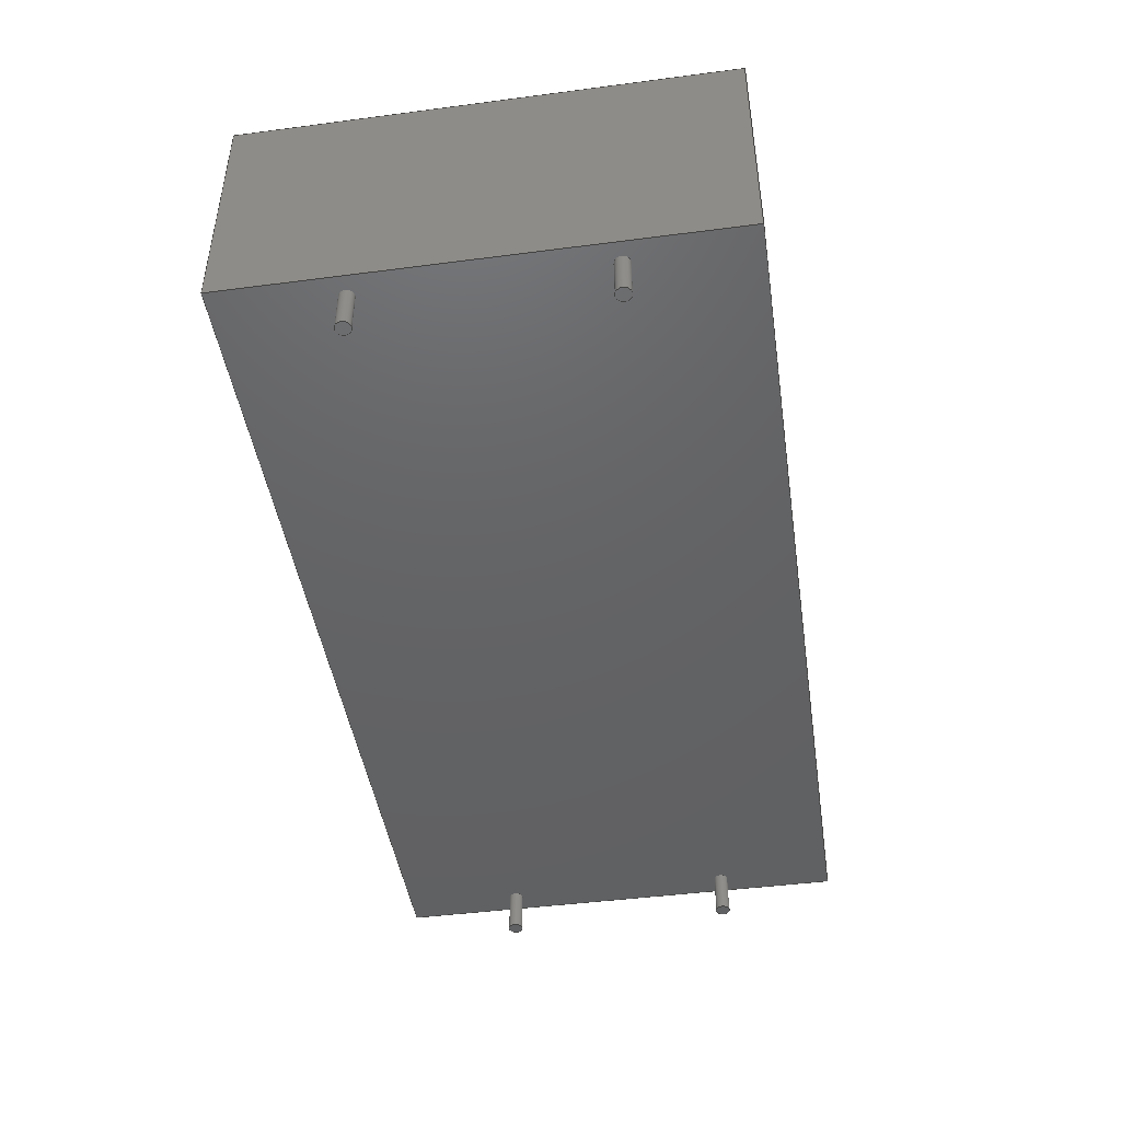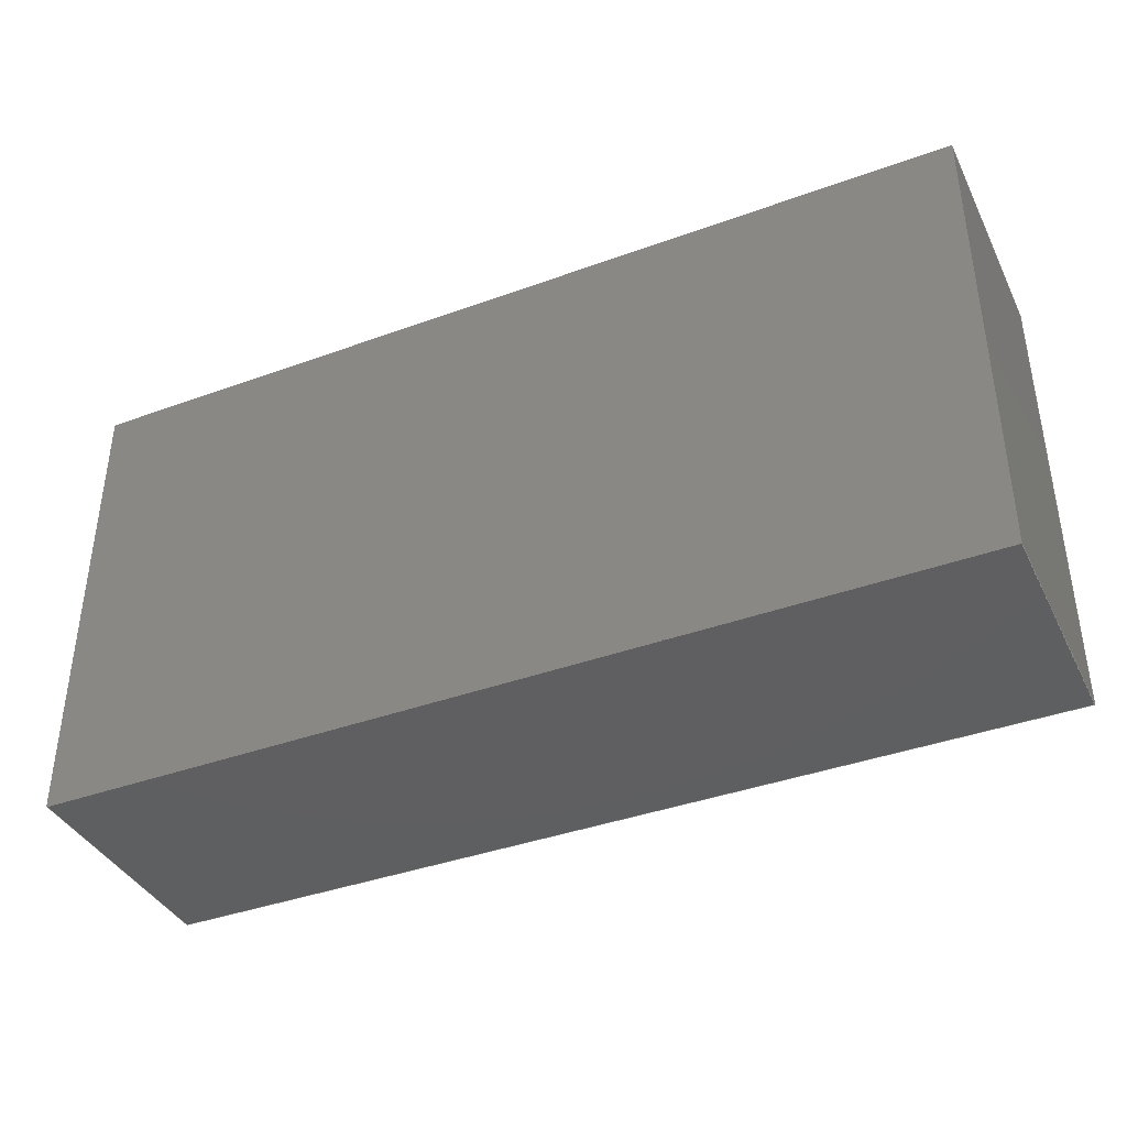
<metadata>
{"format":"step","ext":"step","renderer":"f3d","projection":"perspective","resolution":1024,"background":"white","views":[{"elev":-45.1,"azim":-81.4,"up":"+Z"},{"elev":-39.1,"azim":24.5,"up":"+Y"}]}
</metadata>
<code>
ISO-10303-21;
DATA;
#1 = APPLICATION_PROTOCOL_DEFINITION('international standard',
  'automotive_design',2000,#2);
#2 = APPLICATION_CONTEXT(
  'core data for automotive mechanical design processes');
#3 = SHAPE_DEFINITION_REPRESENTATION(#4,#10);
#4 = PRODUCT_DEFINITION_SHAPE('','',#5);
#5 = PRODUCT_DEFINITION('design','',#6,#9);
#6 = PRODUCT_DEFINITION_FORMATION('','',#7);
#7 = PRODUCT('BatteryHolder_Eagle-12BHC186P',
  'BatteryHolder_Eagle-12BHC186P','',(#8));
#8 = PRODUCT_CONTEXT('',#2,'mechanical');
#9 = PRODUCT_DEFINITION_CONTEXT('part definition',#2,'design');
#10 = ADVANCED_BREP_SHAPE_REPRESENTATION('',(#11,#15),#345);
#11 = AXIS2_PLACEMENT_3D('',#12,#13,#14);
#12 = CARTESIAN_POINT('',(0,0,0));
#13 = DIRECTION('',(0,0,1));
#14 = DIRECTION('',(1,0,-0));
#15 = MANIFOLD_SOLID_BREP('',#16);
#16 = CLOSED_SHELL('',(#17,#50,#126,#135,#166,#190,#214,#231,#256,#281,
    #306,#318,#327,#336));
#17 = ADVANCED_FACE('',(#18),#45,.T.);
#18 = FACE_BOUND('',#19,.T.);
#19 = EDGE_LOOP('',(#20,#29,#37,#44));
#20 = ORIENTED_EDGE('',*,*,#21,.F.);
#21 = EDGE_CURVE('',#22,#22,#24,.T.);
#22 = VERTEX_POINT('',#23);
#23 = CARTESIAN_POINT('',(-72.6,29.1,0.01));
#24 = CIRCLE('',#25,0.6);
#25 = AXIS2_PLACEMENT_3D('',#26,#27,#28);
#26 = CARTESIAN_POINT('',(-73.2,29.1,0.01));
#27 = DIRECTION('',(0,0,1));
#28 = DIRECTION('',(1,0,0));
#29 = ORIENTED_EDGE('',*,*,#30,.F.);
#30 = EDGE_CURVE('',#31,#22,#33,.T.);
#31 = VERTEX_POINT('',#32);
#32 = CARTESIAN_POINT('',(-72.6,29.1,-3.5));
#33 = LINE('',#34,#35);
#34 = CARTESIAN_POINT('',(-72.6,29.1,-3.5));
#35 = VECTOR('',#36,1);
#36 = DIRECTION('',(0,0,1));
#37 = ORIENTED_EDGE('',*,*,#38,.T.);
#38 = EDGE_CURVE('',#31,#31,#39,.T.);
#39 = CIRCLE('',#40,0.6);
#40 = AXIS2_PLACEMENT_3D('',#41,#42,#43);
#41 = CARTESIAN_POINT('',(-73.2,29.1,-3.5));
#42 = DIRECTION('',(0,0,1));
#43 = DIRECTION('',(1,0,0));
#44 = ORIENTED_EDGE('',*,*,#30,.T.);
#45 = CYLINDRICAL_SURFACE('',#46,0.6);
#46 = AXIS2_PLACEMENT_3D('',#47,#48,#49);
#47 = CARTESIAN_POINT('',(-73.2,29.1,-3.5));
#48 = DIRECTION('',(0,0,1));
#49 = DIRECTION('',(1,0,0));
#50 = ADVANCED_FACE('',(#51,#85,#96,#107,#110),#121,.F.);
#51 = FACE_BOUND('',#52,.F.);
#52 = EDGE_LOOP('',(#53,#63,#71,#79));
#53 = ORIENTED_EDGE('',*,*,#54,.T.);
#54 = EDGE_CURVE('',#55,#57,#59,.T.);
#55 = VERTEX_POINT('',#56);
#56 = CARTESIAN_POINT('',(-75,-0.001283,
    0.01));
#57 = VERTEX_POINT('',#58);
#58 = CARTESIAN_POINT('',(0.001018,-0.001283,
    0.01));
#59 = LINE('',#60,#61);
#60 = CARTESIAN_POINT('',(-75,-0.001283,
    0.01));
#61 = VECTOR('',#62,1);
#62 = DIRECTION('',(1,3.062e-17,0));
#63 = ORIENTED_EDGE('',*,*,#64,.T.);
#64 = EDGE_CURVE('',#57,#65,#67,.T.);
#65 = VERTEX_POINT('',#66);
#66 = CARTESIAN_POINT('',(0.001018,39,
    0.01));
#67 = LINE('',#68,#69);
#68 = CARTESIAN_POINT('',(0.001018,-0.001283,
    0.01));
#69 = VECTOR('',#70,1);
#70 = DIRECTION('',(-3.062e-17,1,0));
#71 = ORIENTED_EDGE('',*,*,#72,.T.);
#72 = EDGE_CURVE('',#65,#73,#75,.T.);
#73 = VERTEX_POINT('',#74);
#74 = CARTESIAN_POINT('',(-75,39,
    0.01));
#75 = LINE('',#76,#77);
#76 = CARTESIAN_POINT('',(0.001018,39,
    0.01));
#77 = VECTOR('',#78,1);
#78 = DIRECTION('',(-1,-3.062e-17,0));
#79 = ORIENTED_EDGE('',*,*,#80,.T.);
#80 = EDGE_CURVE('',#73,#55,#81,.T.);
#81 = LINE('',#82,#83);
#82 = CARTESIAN_POINT('',(-75,39,
    0.01));
#83 = VECTOR('',#84,1);
#84 = DIRECTION('',(3.062e-17,-1,0));
#85 = FACE_BOUND('',#86,.F.);
#86 = EDGE_LOOP('',(#87));
#87 = ORIENTED_EDGE('',*,*,#88,.F.);
#88 = EDGE_CURVE('',#89,#89,#91,.T.);
#89 = VERTEX_POINT('',#90);
#90 = CARTESIAN_POINT('',(-72.6,9.8,0.01));
#91 = CIRCLE('',#92,0.6);
#92 = AXIS2_PLACEMENT_3D('',#93,#94,#95);
#93 = CARTESIAN_POINT('',(-73.2,9.8,0.01));
#94 = DIRECTION('',(0,0,1));
#95 = DIRECTION('',(1,0,0));
#96 = FACE_BOUND('',#97,.F.);
#97 = EDGE_LOOP('',(#98));
#98 = ORIENTED_EDGE('',*,*,#99,.F.);
#99 = EDGE_CURVE('',#100,#100,#102,.T.);
#100 = VERTEX_POINT('',#101);
#101 = CARTESIAN_POINT('',(-1.2,9.8,0.01));
#102 = CIRCLE('',#103,0.6);
#103 = AXIS2_PLACEMENT_3D('',#104,#105,#106);
#104 = CARTESIAN_POINT('',(-1.8,9.8,0.01));
#105 = DIRECTION('',(0,0,1));
#106 = DIRECTION('',(1,0,0));
#107 = FACE_BOUND('',#108,.F.);
#108 = EDGE_LOOP('',(#109));
#109 = ORIENTED_EDGE('',*,*,#21,.F.);
#110 = FACE_BOUND('',#111,.F.);
#111 = EDGE_LOOP('',(#112));
#112 = ORIENTED_EDGE('',*,*,#113,.F.);
#113 = EDGE_CURVE('',#114,#114,#116,.T.);
#114 = VERTEX_POINT('',#115);
#115 = CARTESIAN_POINT('',(-1.2,29.1,0.01));
#116 = CIRCLE('',#117,0.6);
#117 = AXIS2_PLACEMENT_3D('',#118,#119,#120);
#118 = CARTESIAN_POINT('',(-1.8,29.1,0.01));
#119 = DIRECTION('',(0,0,1));
#120 = DIRECTION('',(1,0,0));
#121 = PLANE('',#122);
#122 = AXIS2_PLACEMENT_3D('',#123,#124,#125);
#123 = CARTESIAN_POINT('',(-37.5,19.5,
    0.01));
#124 = DIRECTION('',(0,0,1));
#125 = DIRECTION('',(1,0,0));
#126 = ADVANCED_FACE('',(#127),#130,.F.);
#127 = FACE_BOUND('',#128,.T.);
#128 = EDGE_LOOP('',(#129));
#129 = ORIENTED_EDGE('',*,*,#38,.F.);
#130 = PLANE('',#131);
#131 = AXIS2_PLACEMENT_3D('',#132,#133,#134);
#132 = CARTESIAN_POINT('',(-73.2,29.1,-3.5));
#133 = DIRECTION('',(0,0,1));
#134 = DIRECTION('',(1,0,0));
#135 = ADVANCED_FACE('',(#136),#161,.F.);
#136 = FACE_BOUND('',#137,.F.);
#137 = EDGE_LOOP('',(#138,#146,#154,#160));
#138 = ORIENTED_EDGE('',*,*,#139,.T.);
#139 = EDGE_CURVE('',#55,#140,#142,.T.);
#140 = VERTEX_POINT('',#141);
#141 = CARTESIAN_POINT('',(-75,-0.001283,
    19.61));
#142 = LINE('',#143,#144);
#143 = CARTESIAN_POINT('',(-75,-0.001283,
    0.01));
#144 = VECTOR('',#145,1);
#145 = DIRECTION('',(0,0,1));
#146 = ORIENTED_EDGE('',*,*,#147,.T.);
#147 = EDGE_CURVE('',#140,#148,#150,.T.);
#148 = VERTEX_POINT('',#149);
#149 = CARTESIAN_POINT('',(0.001018,-0.001283,
    19.61));
#150 = LINE('',#151,#152);
#151 = CARTESIAN_POINT('',(-75,-0.001283,
    19.61));
#152 = VECTOR('',#153,1);
#153 = DIRECTION('',(1,3.062e-17,0));
#154 = ORIENTED_EDGE('',*,*,#155,.F.);
#155 = EDGE_CURVE('',#57,#148,#156,.T.);
#156 = LINE('',#157,#158);
#157 = CARTESIAN_POINT('',(0.001018,-0.001283,
    0.01));
#158 = VECTOR('',#159,1);
#159 = DIRECTION('',(0,0,1));
#160 = ORIENTED_EDGE('',*,*,#54,.F.);
#161 = PLANE('',#162);
#162 = AXIS2_PLACEMENT_3D('',#163,#164,#165);
#163 = CARTESIAN_POINT('',(-75,-0.001283,
    0.01));
#164 = DIRECTION('',(-3.062e-17,1,0));
#165 = DIRECTION('',(1,3.062e-17,0));
#166 = ADVANCED_FACE('',(#167),#185,.F.);
#167 = FACE_BOUND('',#168,.F.);
#168 = EDGE_LOOP('',(#169,#177,#183,#184));
#169 = ORIENTED_EDGE('',*,*,#170,.T.);
#170 = EDGE_CURVE('',#73,#171,#173,.T.);
#171 = VERTEX_POINT('',#172);
#172 = CARTESIAN_POINT('',(-75,39,
    19.61));
#173 = LINE('',#174,#175);
#174 = CARTESIAN_POINT('',(-75,39,
    0.01));
#175 = VECTOR('',#176,1);
#176 = DIRECTION('',(0,0,1));
#177 = ORIENTED_EDGE('',*,*,#178,.T.);
#178 = EDGE_CURVE('',#171,#140,#179,.T.);
#179 = LINE('',#180,#181);
#180 = CARTESIAN_POINT('',(-75,39,
    19.61));
#181 = VECTOR('',#182,1);
#182 = DIRECTION('',(3.062e-17,-1,0));
#183 = ORIENTED_EDGE('',*,*,#139,.F.);
#184 = ORIENTED_EDGE('',*,*,#80,.F.);
#185 = PLANE('',#186);
#186 = AXIS2_PLACEMENT_3D('',#187,#188,#189);
#187 = CARTESIAN_POINT('',(-75,39,
    0.01));
#188 = DIRECTION('',(1,3.062e-17,0));
#189 = DIRECTION('',(3.062e-17,-1,0));
#190 = ADVANCED_FACE('',(#191),#209,.F.);
#191 = FACE_BOUND('',#192,.F.);
#192 = EDGE_LOOP('',(#193,#194,#202,#208));
#193 = ORIENTED_EDGE('',*,*,#155,.T.);
#194 = ORIENTED_EDGE('',*,*,#195,.T.);
#195 = EDGE_CURVE('',#148,#196,#198,.T.);
#196 = VERTEX_POINT('',#197);
#197 = CARTESIAN_POINT('',(0.001018,39,
    19.61));
#198 = LINE('',#199,#200);
#199 = CARTESIAN_POINT('',(0.001018,-0.001283,
    19.61));
#200 = VECTOR('',#201,1);
#201 = DIRECTION('',(-3.062e-17,1,0));
#202 = ORIENTED_EDGE('',*,*,#203,.F.);
#203 = EDGE_CURVE('',#65,#196,#204,.T.);
#204 = LINE('',#205,#206);
#205 = CARTESIAN_POINT('',(0.001018,39,
    0.01));
#206 = VECTOR('',#207,1);
#207 = DIRECTION('',(0,0,1));
#208 = ORIENTED_EDGE('',*,*,#64,.F.);
#209 = PLANE('',#210);
#210 = AXIS2_PLACEMENT_3D('',#211,#212,#213);
#211 = CARTESIAN_POINT('',(0.001018,-0.001283,
    0.01));
#212 = DIRECTION('',(-1,-3.062e-17,0));
#213 = DIRECTION('',(-3.062e-17,1,0));
#214 = ADVANCED_FACE('',(#215),#226,.F.);
#215 = FACE_BOUND('',#216,.F.);
#216 = EDGE_LOOP('',(#217,#218,#224,#225));
#217 = ORIENTED_EDGE('',*,*,#203,.T.);
#218 = ORIENTED_EDGE('',*,*,#219,.T.);
#219 = EDGE_CURVE('',#196,#171,#220,.T.);
#220 = LINE('',#221,#222);
#221 = CARTESIAN_POINT('',(0.001018,39,
    19.61));
#222 = VECTOR('',#223,1);
#223 = DIRECTION('',(-1,-3.062e-17,0));
#224 = ORIENTED_EDGE('',*,*,#170,.F.);
#225 = ORIENTED_EDGE('',*,*,#72,.F.);
#226 = PLANE('',#227);
#227 = AXIS2_PLACEMENT_3D('',#228,#229,#230);
#228 = CARTESIAN_POINT('',(0.001018,39,
    0.01));
#229 = DIRECTION('',(3.062e-17,-1,0));
#230 = DIRECTION('',(-1,-3.062e-17,0));
#231 = ADVANCED_FACE('',(#232),#251,.T.);
#232 = FACE_BOUND('',#233,.T.);
#233 = EDGE_LOOP('',(#234,#235,#243,#250));
#234 = ORIENTED_EDGE('',*,*,#88,.F.);
#235 = ORIENTED_EDGE('',*,*,#236,.F.);
#236 = EDGE_CURVE('',#237,#89,#239,.T.);
#237 = VERTEX_POINT('',#238);
#238 = CARTESIAN_POINT('',(-72.6,9.8,-3.5));
#239 = LINE('',#240,#241);
#240 = CARTESIAN_POINT('',(-72.6,9.8,-3.5));
#241 = VECTOR('',#242,1);
#242 = DIRECTION('',(0,0,1));
#243 = ORIENTED_EDGE('',*,*,#244,.T.);
#244 = EDGE_CURVE('',#237,#237,#245,.T.);
#245 = CIRCLE('',#246,0.6);
#246 = AXIS2_PLACEMENT_3D('',#247,#248,#249);
#247 = CARTESIAN_POINT('',(-73.2,9.8,-3.5));
#248 = DIRECTION('',(0,0,1));
#249 = DIRECTION('',(1,0,0));
#250 = ORIENTED_EDGE('',*,*,#236,.T.);
#251 = CYLINDRICAL_SURFACE('',#252,0.6);
#252 = AXIS2_PLACEMENT_3D('',#253,#254,#255);
#253 = CARTESIAN_POINT('',(-73.2,9.8,-3.5));
#254 = DIRECTION('',(0,0,1));
#255 = DIRECTION('',(1,0,0));
#256 = ADVANCED_FACE('',(#257),#276,.T.);
#257 = FACE_BOUND('',#258,.T.);
#258 = EDGE_LOOP('',(#259,#260,#268,#275));
#259 = ORIENTED_EDGE('',*,*,#99,.F.);
#260 = ORIENTED_EDGE('',*,*,#261,.F.);
#261 = EDGE_CURVE('',#262,#100,#264,.T.);
#262 = VERTEX_POINT('',#263);
#263 = CARTESIAN_POINT('',(-1.2,9.8,-3.5));
#264 = LINE('',#265,#266);
#265 = CARTESIAN_POINT('',(-1.2,9.8,-3.5));
#266 = VECTOR('',#267,1);
#267 = DIRECTION('',(0,0,1));
#268 = ORIENTED_EDGE('',*,*,#269,.T.);
#269 = EDGE_CURVE('',#262,#262,#270,.T.);
#270 = CIRCLE('',#271,0.6);
#271 = AXIS2_PLACEMENT_3D('',#272,#273,#274);
#272 = CARTESIAN_POINT('',(-1.8,9.8,-3.5));
#273 = DIRECTION('',(0,0,1));
#274 = DIRECTION('',(1,0,0));
#275 = ORIENTED_EDGE('',*,*,#261,.T.);
#276 = CYLINDRICAL_SURFACE('',#277,0.6);
#277 = AXIS2_PLACEMENT_3D('',#278,#279,#280);
#278 = CARTESIAN_POINT('',(-1.8,9.8,-3.5));
#279 = DIRECTION('',(0,0,1));
#280 = DIRECTION('',(1,0,0));
#281 = ADVANCED_FACE('',(#282),#301,.T.);
#282 = FACE_BOUND('',#283,.T.);
#283 = EDGE_LOOP('',(#284,#285,#293,#300));
#284 = ORIENTED_EDGE('',*,*,#113,.F.);
#285 = ORIENTED_EDGE('',*,*,#286,.F.);
#286 = EDGE_CURVE('',#287,#114,#289,.T.);
#287 = VERTEX_POINT('',#288);
#288 = CARTESIAN_POINT('',(-1.2,29.1,-3.5));
#289 = LINE('',#290,#291);
#290 = CARTESIAN_POINT('',(-1.2,29.1,-3.5));
#291 = VECTOR('',#292,1);
#292 = DIRECTION('',(0,0,1));
#293 = ORIENTED_EDGE('',*,*,#294,.T.);
#294 = EDGE_CURVE('',#287,#287,#295,.T.);
#295 = CIRCLE('',#296,0.6);
#296 = AXIS2_PLACEMENT_3D('',#297,#298,#299);
#297 = CARTESIAN_POINT('',(-1.8,29.1,-3.5));
#298 = DIRECTION('',(0,0,1));
#299 = DIRECTION('',(1,0,0));
#300 = ORIENTED_EDGE('',*,*,#286,.T.);
#301 = CYLINDRICAL_SURFACE('',#302,0.6);
#302 = AXIS2_PLACEMENT_3D('',#303,#304,#305);
#303 = CARTESIAN_POINT('',(-1.8,29.1,-3.5));
#304 = DIRECTION('',(0,0,1));
#305 = DIRECTION('',(1,0,0));
#306 = ADVANCED_FACE('',(#307),#313,.T.);
#307 = FACE_BOUND('',#308,.T.);
#308 = EDGE_LOOP('',(#309,#310,#311,#312));
#309 = ORIENTED_EDGE('',*,*,#147,.T.);
#310 = ORIENTED_EDGE('',*,*,#195,.T.);
#311 = ORIENTED_EDGE('',*,*,#219,.T.);
#312 = ORIENTED_EDGE('',*,*,#178,.T.);
#313 = PLANE('',#314);
#314 = AXIS2_PLACEMENT_3D('',#315,#316,#317);
#315 = CARTESIAN_POINT('',(-37.5,19.5,
    19.61));
#316 = DIRECTION('',(0,0,1));
#317 = DIRECTION('',(1,0,0));
#318 = ADVANCED_FACE('',(#319),#322,.F.);
#319 = FACE_BOUND('',#320,.T.);
#320 = EDGE_LOOP('',(#321));
#321 = ORIENTED_EDGE('',*,*,#244,.F.);
#322 = PLANE('',#323);
#323 = AXIS2_PLACEMENT_3D('',#324,#325,#326);
#324 = CARTESIAN_POINT('',(-73.2,9.8,-3.5));
#325 = DIRECTION('',(0,0,1));
#326 = DIRECTION('',(1,0,0));
#327 = ADVANCED_FACE('',(#328),#331,.F.);
#328 = FACE_BOUND('',#329,.T.);
#329 = EDGE_LOOP('',(#330));
#330 = ORIENTED_EDGE('',*,*,#269,.F.);
#331 = PLANE('',#332);
#332 = AXIS2_PLACEMENT_3D('',#333,#334,#335);
#333 = CARTESIAN_POINT('',(-1.8,9.8,-3.5));
#334 = DIRECTION('',(0,0,1));
#335 = DIRECTION('',(1,0,0));
#336 = ADVANCED_FACE('',(#337),#340,.F.);
#337 = FACE_BOUND('',#338,.T.);
#338 = EDGE_LOOP('',(#339));
#339 = ORIENTED_EDGE('',*,*,#294,.F.);
#340 = PLANE('',#341);
#341 = AXIS2_PLACEMENT_3D('',#342,#343,#344);
#342 = CARTESIAN_POINT('',(-1.8,29.1,-3.5));
#343 = DIRECTION('',(0,0,1));
#344 = DIRECTION('',(1,0,0));
#345 = ( GEOMETRIC_REPRESENTATION_CONTEXT(3) 
GLOBAL_UNCERTAINTY_ASSIGNED_CONTEXT((#349)) GLOBAL_UNIT_ASSIGNED_CONTEXT
((#346,#347,#348)) REPRESENTATION_CONTEXT('Context #1',
  '3D Context with UNIT and UNCERTAINTY') );
#346 = ( LENGTH_UNIT() NAMED_UNIT(*) SI_UNIT(.MILLI.,.METRE.) );
#347 = ( NAMED_UNIT(*) PLANE_ANGLE_UNIT() SI_UNIT($,.RADIAN.) );
#348 = ( NAMED_UNIT(*) SI_UNIT($,.STERADIAN.) SOLID_ANGLE_UNIT() );
#349 = UNCERTAINTY_MEASURE_WITH_UNIT(LENGTH_MEASURE(1e-07),#346,
  'distance_accuracy_value','confusion accuracy');
#350 = PRODUCT_RELATED_PRODUCT_CATEGORY('part',$,(#7));
#351 = MECHANICAL_DESIGN_GEOMETRIC_PRESENTATION_REPRESENTATION('',(#352,
    #360,#368,#375,#382,#389,#396,#403,#410,#417,#424,#431,#438,#445),
  #345);
#352 = STYLED_ITEM('color',(#353),#17);
#353 = PRESENTATION_STYLE_ASSIGNMENT((#354));
#354 = SURFACE_STYLE_USAGE(.BOTH.,#355);
#355 = SURFACE_SIDE_STYLE('',(#356));
#356 = SURFACE_STYLE_FILL_AREA(#357);
#357 = FILL_AREA_STYLE('',(#358));
#358 = FILL_AREA_STYLE_COLOUR('',#359);
#359 = COLOUR_RGB('',0.8431,0.8353,0.9608);
#360 = STYLED_ITEM('color',(#361),#50);
#361 = PRESENTATION_STYLE_ASSIGNMENT((#362));
#362 = SURFACE_STYLE_USAGE(.BOTH.,#363);
#363 = SURFACE_SIDE_STYLE('',(#364));
#364 = SURFACE_STYLE_FILL_AREA(#365);
#365 = FILL_AREA_STYLE('',(#366));
#366 = FILL_AREA_STYLE_COLOUR('',#367);
#367 = COLOUR_RGB('',0.25,0.262,0.281);
#368 = STYLED_ITEM('color',(#369),#126);
#369 = PRESENTATION_STYLE_ASSIGNMENT((#370));
#370 = SURFACE_STYLE_USAGE(.BOTH.,#371);
#371 = SURFACE_SIDE_STYLE('',(#372));
#372 = SURFACE_STYLE_FILL_AREA(#373);
#373 = FILL_AREA_STYLE('',(#374));
#374 = FILL_AREA_STYLE_COLOUR('',#359);
#375 = STYLED_ITEM('color',(#376),#135);
#376 = PRESENTATION_STYLE_ASSIGNMENT((#377));
#377 = SURFACE_STYLE_USAGE(.BOTH.,#378);
#378 = SURFACE_SIDE_STYLE('',(#379));
#379 = SURFACE_STYLE_FILL_AREA(#380);
#380 = FILL_AREA_STYLE('',(#381));
#381 = FILL_AREA_STYLE_COLOUR('',#367);
#382 = STYLED_ITEM('color',(#383),#166);
#383 = PRESENTATION_STYLE_ASSIGNMENT((#384));
#384 = SURFACE_STYLE_USAGE(.BOTH.,#385);
#385 = SURFACE_SIDE_STYLE('',(#386));
#386 = SURFACE_STYLE_FILL_AREA(#387);
#387 = FILL_AREA_STYLE('',(#388));
#388 = FILL_AREA_STYLE_COLOUR('',#367);
#389 = STYLED_ITEM('color',(#390),#190);
#390 = PRESENTATION_STYLE_ASSIGNMENT((#391));
#391 = SURFACE_STYLE_USAGE(.BOTH.,#392);
#392 = SURFACE_SIDE_STYLE('',(#393));
#393 = SURFACE_STYLE_FILL_AREA(#394);
#394 = FILL_AREA_STYLE('',(#395));
#395 = FILL_AREA_STYLE_COLOUR('',#367);
#396 = STYLED_ITEM('color',(#397),#214);
#397 = PRESENTATION_STYLE_ASSIGNMENT((#398));
#398 = SURFACE_STYLE_USAGE(.BOTH.,#399);
#399 = SURFACE_SIDE_STYLE('',(#400));
#400 = SURFACE_STYLE_FILL_AREA(#401);
#401 = FILL_AREA_STYLE('',(#402));
#402 = FILL_AREA_STYLE_COLOUR('',#367);
#403 = STYLED_ITEM('color',(#404),#231);
#404 = PRESENTATION_STYLE_ASSIGNMENT((#405));
#405 = SURFACE_STYLE_USAGE(.BOTH.,#406);
#406 = SURFACE_SIDE_STYLE('',(#407));
#407 = SURFACE_STYLE_FILL_AREA(#408);
#408 = FILL_AREA_STYLE('',(#409));
#409 = FILL_AREA_STYLE_COLOUR('',#359);
#410 = STYLED_ITEM('color',(#411),#256);
#411 = PRESENTATION_STYLE_ASSIGNMENT((#412));
#412 = SURFACE_STYLE_USAGE(.BOTH.,#413);
#413 = SURFACE_SIDE_STYLE('',(#414));
#414 = SURFACE_STYLE_FILL_AREA(#415);
#415 = FILL_AREA_STYLE('',(#416));
#416 = FILL_AREA_STYLE_COLOUR('',#359);
#417 = STYLED_ITEM('color',(#418),#281);
#418 = PRESENTATION_STYLE_ASSIGNMENT((#419));
#419 = SURFACE_STYLE_USAGE(.BOTH.,#420);
#420 = SURFACE_SIDE_STYLE('',(#421));
#421 = SURFACE_STYLE_FILL_AREA(#422);
#422 = FILL_AREA_STYLE('',(#423));
#423 = FILL_AREA_STYLE_COLOUR('',#359);
#424 = STYLED_ITEM('color',(#425),#306);
#425 = PRESENTATION_STYLE_ASSIGNMENT((#426));
#426 = SURFACE_STYLE_USAGE(.BOTH.,#427);
#427 = SURFACE_SIDE_STYLE('',(#428));
#428 = SURFACE_STYLE_FILL_AREA(#429);
#429 = FILL_AREA_STYLE('',(#430));
#430 = FILL_AREA_STYLE_COLOUR('',#367);
#431 = STYLED_ITEM('color',(#432),#318);
#432 = PRESENTATION_STYLE_ASSIGNMENT((#433));
#433 = SURFACE_STYLE_USAGE(.BOTH.,#434);
#434 = SURFACE_SIDE_STYLE('',(#435));
#435 = SURFACE_STYLE_FILL_AREA(#436);
#436 = FILL_AREA_STYLE('',(#437));
#437 = FILL_AREA_STYLE_COLOUR('',#359);
#438 = STYLED_ITEM('color',(#439),#327);
#439 = PRESENTATION_STYLE_ASSIGNMENT((#440));
#440 = SURFACE_STYLE_USAGE(.BOTH.,#441);
#441 = SURFACE_SIDE_STYLE('',(#442));
#442 = SURFACE_STYLE_FILL_AREA(#443);
#443 = FILL_AREA_STYLE('',(#444));
#444 = FILL_AREA_STYLE_COLOUR('',#359);
#445 = STYLED_ITEM('color',(#446),#336);
#446 = PRESENTATION_STYLE_ASSIGNMENT((#447));
#447 = SURFACE_STYLE_USAGE(.BOTH.,#448);
#448 = SURFACE_SIDE_STYLE('',(#449));
#449 = SURFACE_STYLE_FILL_AREA(#450);
#450 = FILL_AREA_STYLE('',(#451));
#451 = FILL_AREA_STYLE_COLOUR('',#359);
ENDSEC;
END-ISO-10303-21;

</code>
